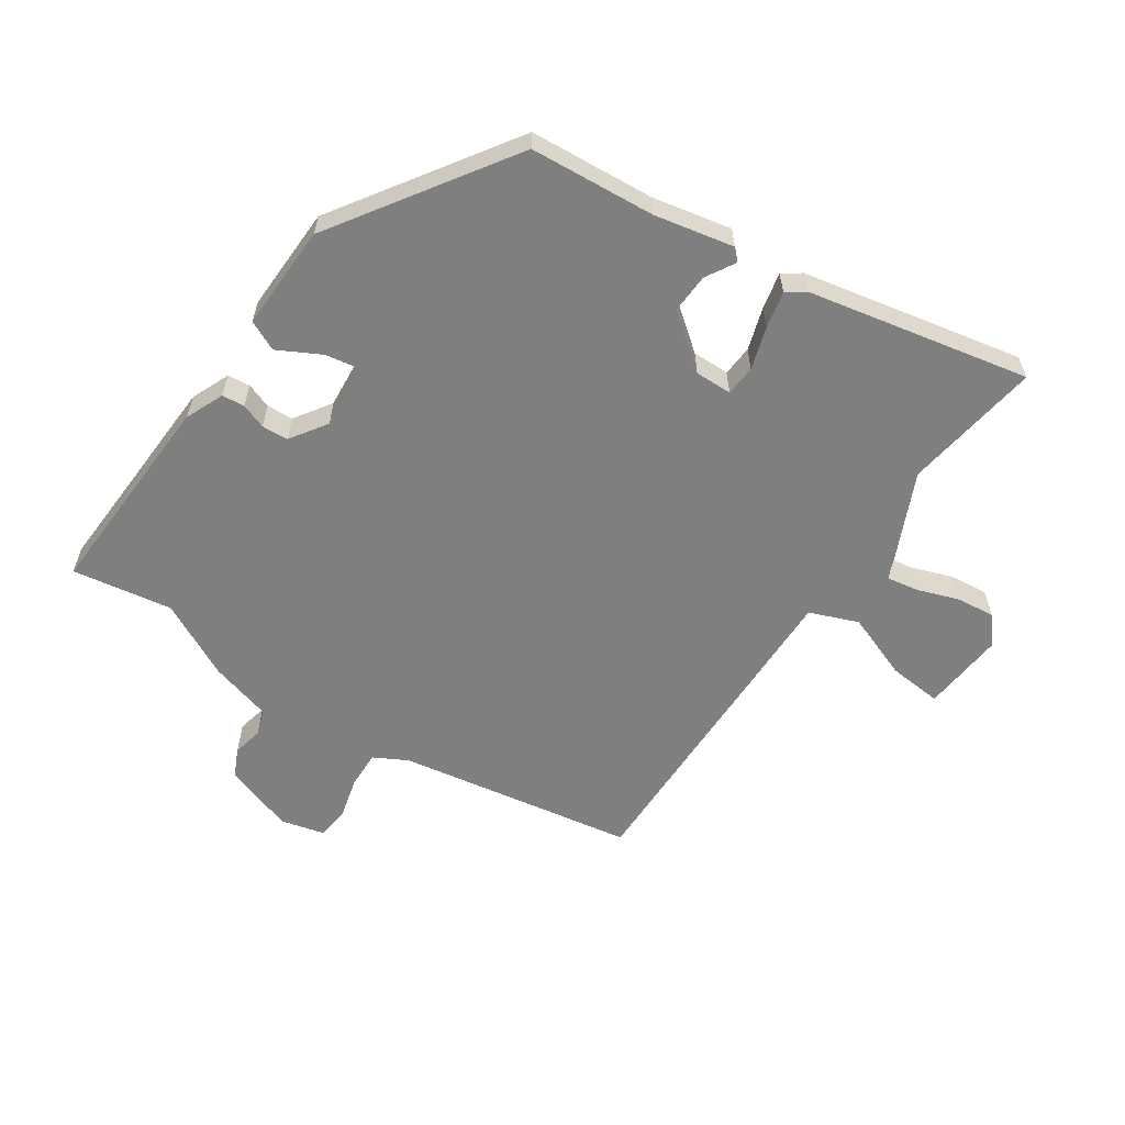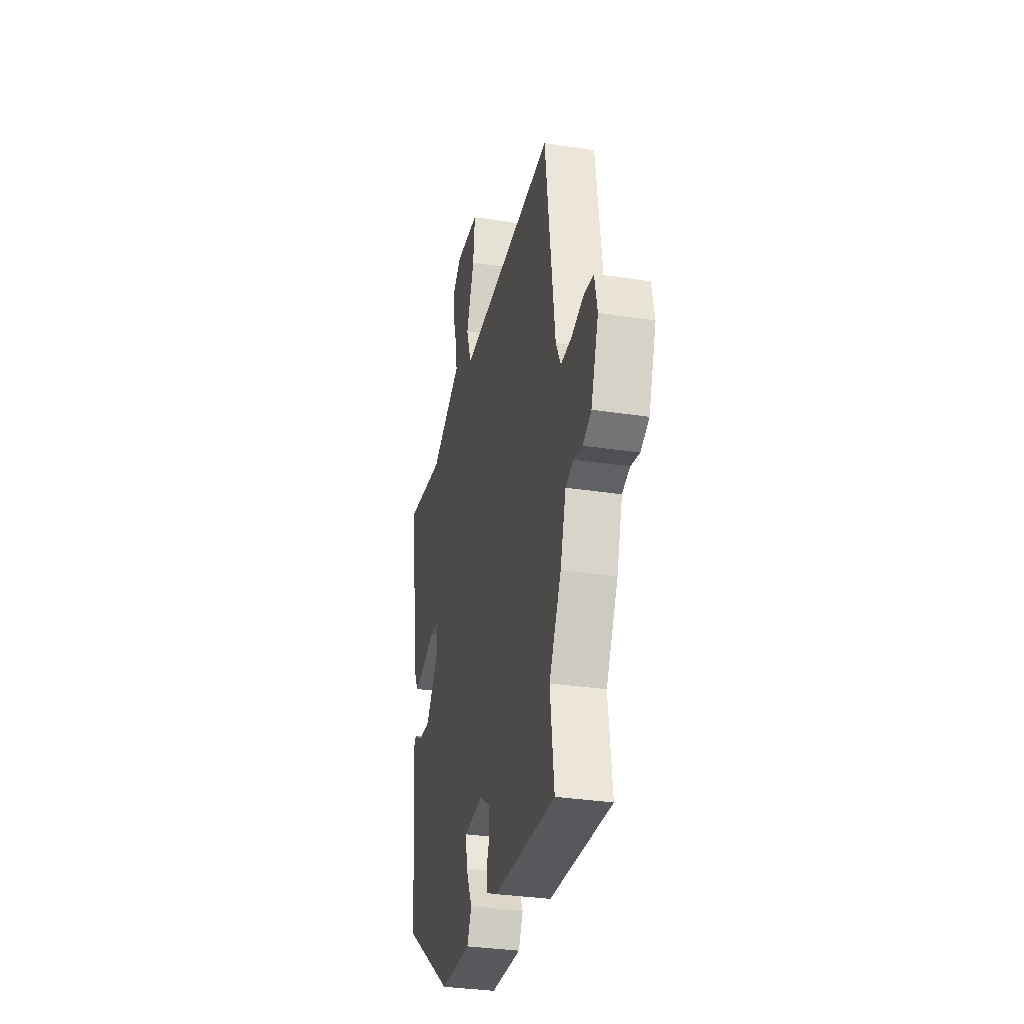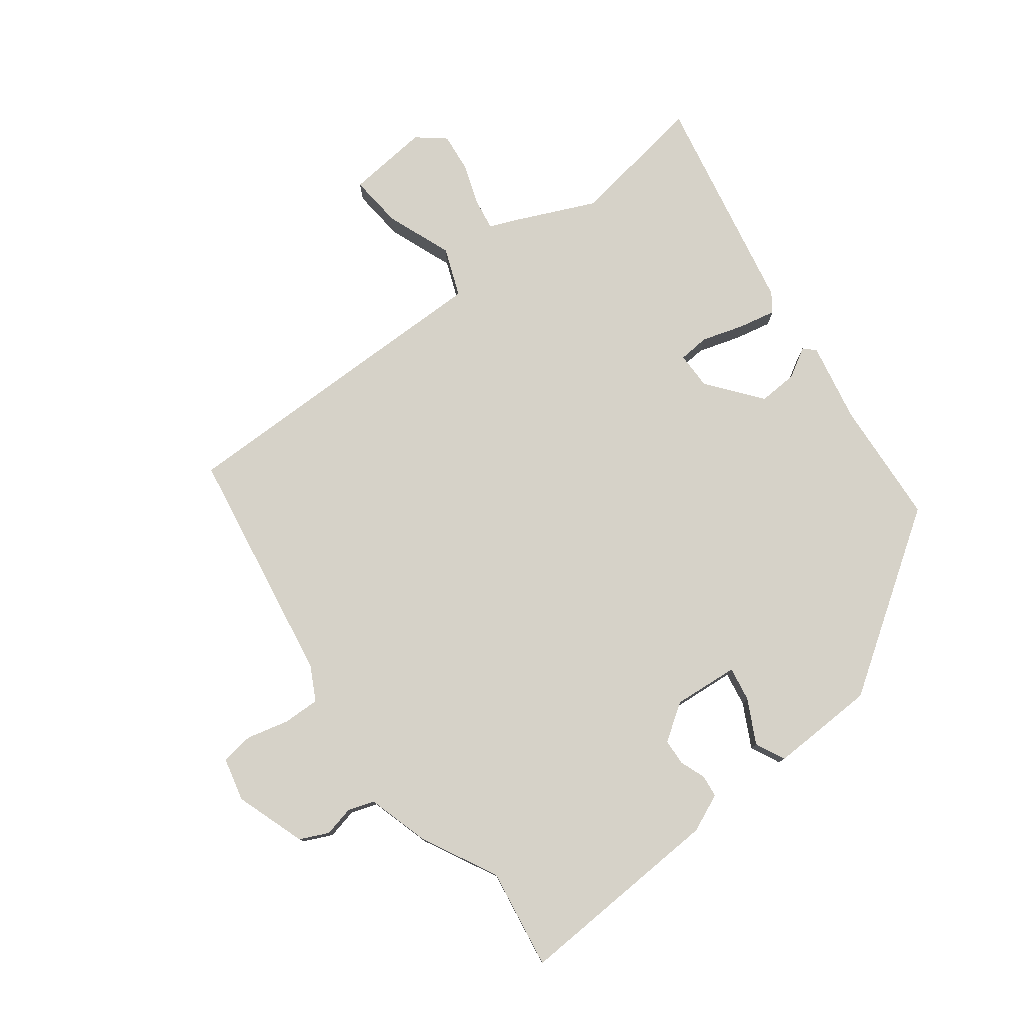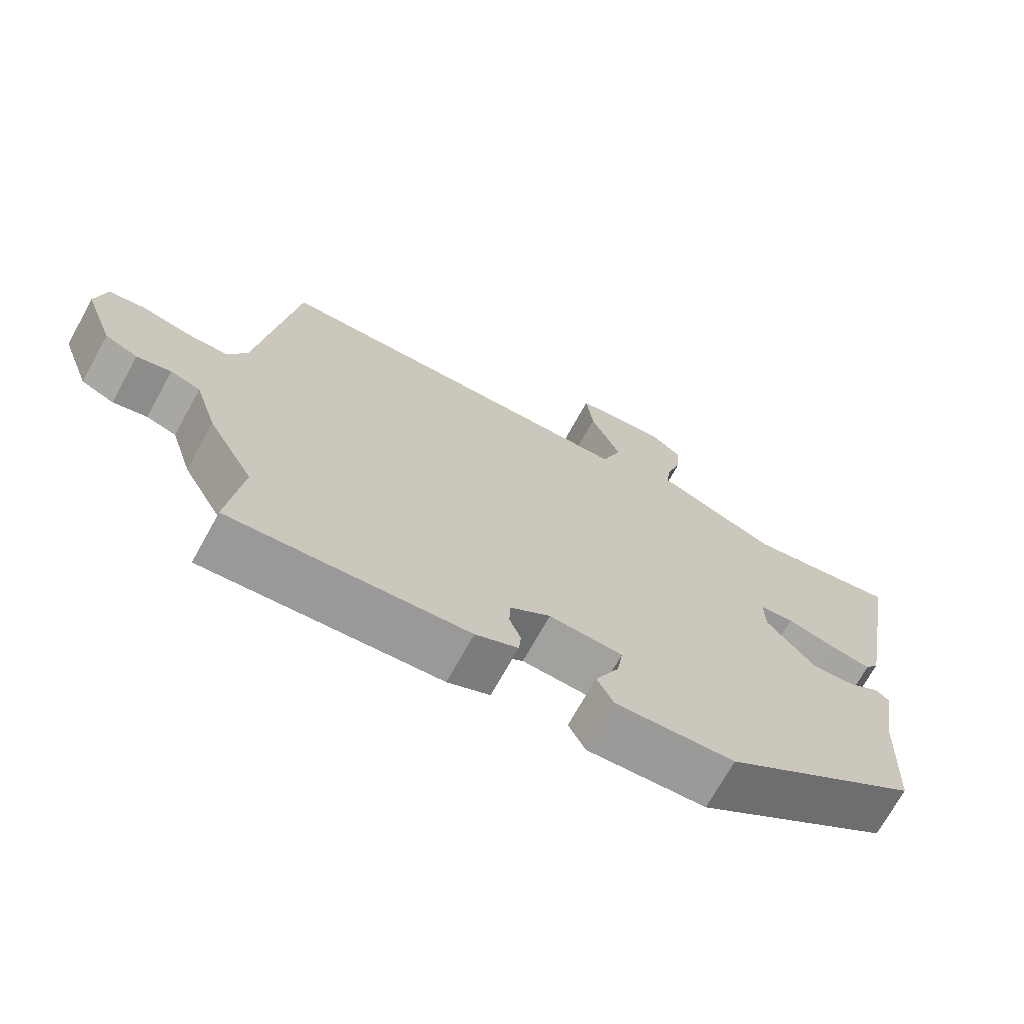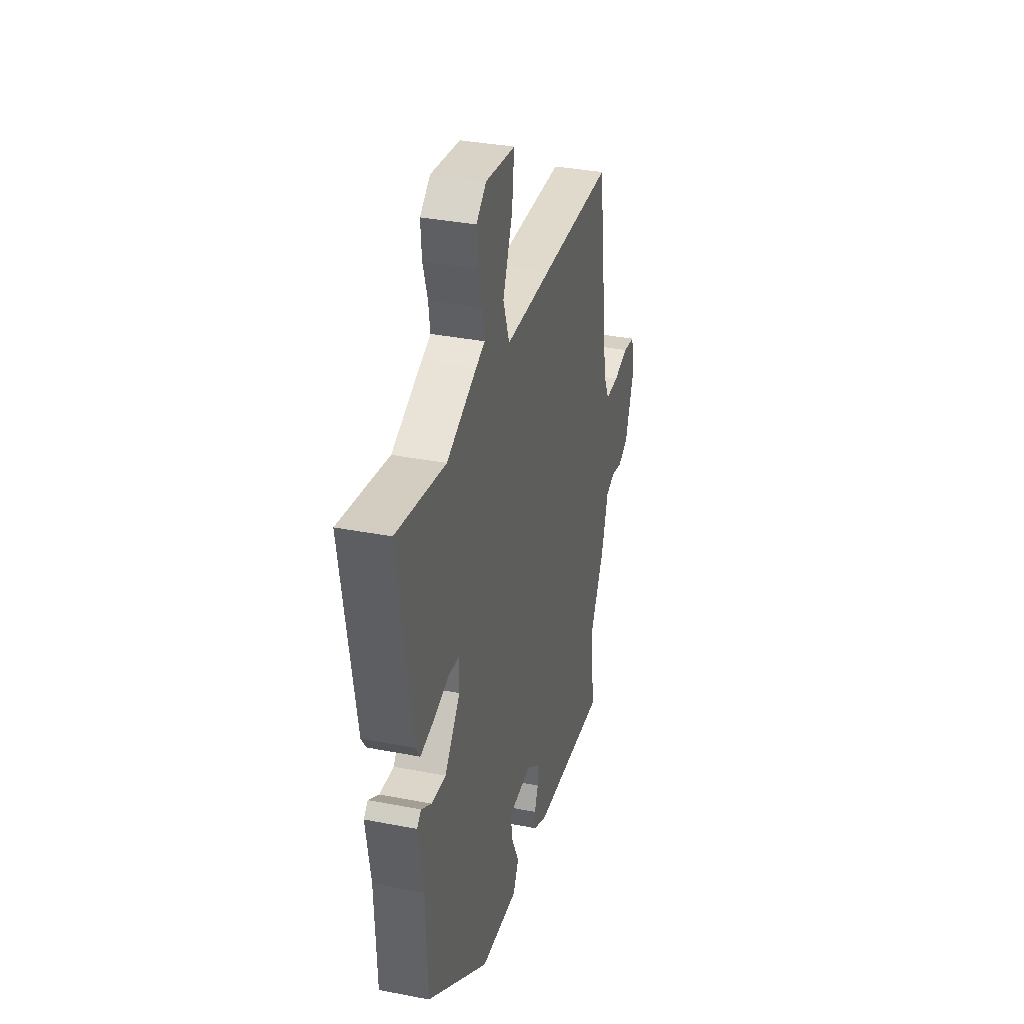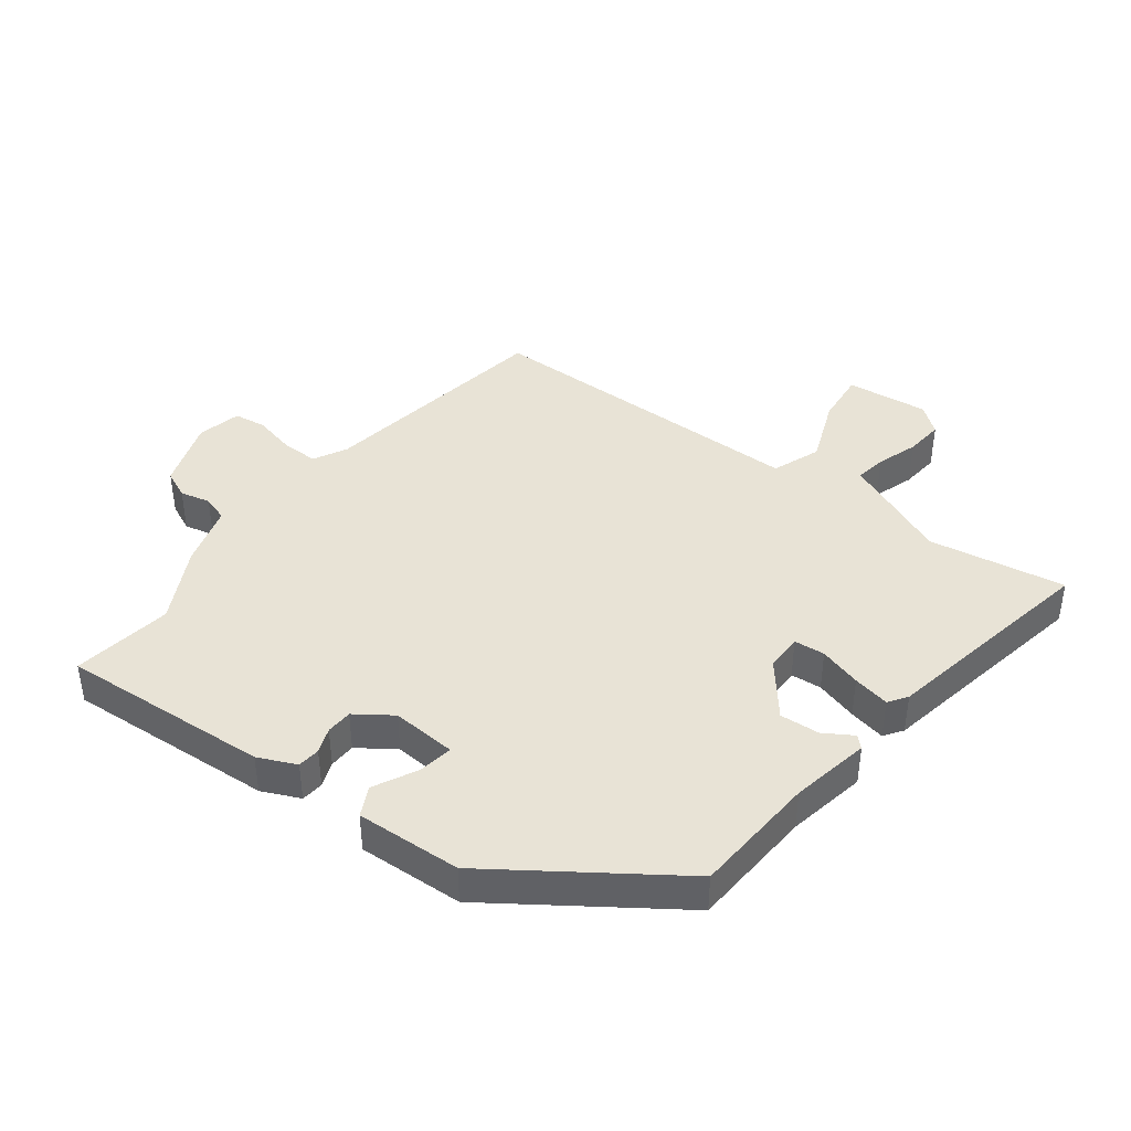
<metadata>
{"format":"obj","ext":"obj","renderer":"f3d","projection":"perspective","resolution":1024,"background":"white","views":[{"elev":-59.8,"azim":-122.2,"up":"+Y"},{"elev":-32.9,"azim":78.1,"up":"+Z"},{"elev":78.2,"azim":144.4,"up":"+Y"},{"elev":-70.8,"azim":151.1,"up":"+Z"},{"elev":34.2,"azim":-75.2,"up":"+Z"},{"elev":41.4,"azim":-142.0,"up":"+Y"}]}
</metadata>
<code>
v -0.463 0.07 -0.302
v -0.472 0.07 -0.102
v -0.494 0.07 0.025
v -0.476 0.07 0.042
v -0.43 0.07 0.013
v -0.367 0.07 0.008
v -0.298 0.07 0.091
v -0.297 0.07 0.15
v -0.346 0.07 0.155
v -0.414 0.07 0.136
v -0.473 0.07 0.125
v -0.493 0.07 0.155
v -0.554 0.07 0.51
v -0.336 0.07 0.471
v -0.202 0.07 0.527
v -0.163 0.07 0.542
v -0.17 0.07 0.593
v -0.191 0.07 0.659
v -0.196 0.07 0.721
v -0.151 0.07 0.756
v -0.02 0.07 0.74
v -0.03 0.07 0.655
v -0.073 0.07 0.551
v -0.045 0.07 0.473
v 0.161 0.07 0.469
v 0.485 0.07 0.462
v 0.538 0.07 0.082
v 0.565 0.07 0.028
v 0.624 0.07 0.028
v 0.691 0.07 0.043
v 0.743 0.07 0.035
v 0.758 0.07 -0.035
v 0.717 0.07 -0.146
v 0.671 0.07 -0.166
v 0.623 0.07 -0.154
v 0.581 0.07 -0.167
v 0.55 0.07 -0.265
v 0.485 0.07 -0.384
v 0.506 0.07 -0.544
v 0.172 0.07 -0.518
v 0.112 0.07 -0.49
v 0.109 0.07 -0.454
v 0.125 0.07 -0.414
v 0.124 0.07 -0.372
v 0.067 0.07 -0.331
v -0.037 0.07 -0.337
v -0.029 0.07 -0.392
v 0.005 0.07 -0.462
v -0.019 0.07 -0.509
v -0.187 0.07 -0.499
v -0.463 0 -0.302
v -0.472 0 -0.102
v -0.494 0 0.025
v -0.476 0 0.042
v -0.43 0 0.013
v -0.367 0 0.008
v -0.298 0 0.091
v -0.297 0 0.15
v -0.346 0 0.155
v -0.414 0 0.136
v -0.473 0 0.125
v -0.493 0 0.155
v -0.554 0 0.51
v -0.336 0 0.471
v -0.202 0 0.527
v -0.163 0 0.542
v -0.17 0 0.593
v -0.191 0 0.659
v -0.196 0 0.721
v -0.151 0 0.756
v -0.02 0 0.74
v -0.03 0 0.655
v -0.073 0 0.551
v -0.045 0 0.473
v 0.161 0 0.469
v 0.485 0 0.462
v 0.538 0 0.082
v 0.565 0 0.028
v 0.624 0 0.028
v 0.691 0 0.043
v 0.743 0 0.035
v 0.758 0 -0.035
v 0.717 0 -0.146
v 0.671 0 -0.166
v 0.623 0 -0.154
v 0.581 0 -0.167
v 0.55 0 -0.265
v 0.485 0 -0.384
v 0.506 0 -0.544
v 0.172 0 -0.518
v 0.112 0 -0.49
v 0.109 0 -0.454
v 0.125 0 -0.414
v 0.124 0 -0.372
v 0.067 0 -0.331
v -0.037 0 -0.337
v -0.029 0 -0.392
v 0.005 0 -0.462
v -0.019 0 -0.509
v -0.187 0 -0.499
f 47 48 49 50
f 46 47 50 1
f 45 46 1 2
f 40 41 42 43
f 38 39 40 43
f 36 37 38 43
f 36 43 44
f 32 33 34 35
f 32 35 36
f 29 30 31 32
f 28 29 32 36
f 27 28 36 44
f 24 25 26 27
f 20 21 22 23
f 20 23 24
f 17 18 19 20
f 16 17 20 24
f 14 15 16 24
f 11 12 13 14
f 9 10 11 14
f 8 9 14 24
f 7 8 24 27
f 2 3 4 5
f 45 2 5 6
f 27 44 45
f 6 7 27 45
f 100 99 98 97
f 51 100 97 96
f 52 51 96 95
f 93 92 91 90
f 93 90 89 88
f 93 88 87 86
f 94 93 86
f 85 84 83 82
f 86 85 82
f 82 81 80 79
f 86 82 79 78
f 94 86 78 77
f 77 76 75 74
f 73 72 71 70
f 74 73 70
f 70 69 68 67
f 74 70 67 66
f 74 66 65 64
f 64 63 62 61
f 64 61 60 59
f 74 64 59 58
f 77 74 58 57
f 55 54 53 52
f 56 55 52 95
f 95 94 77
f 95 77 57 56
f 1 51 52 2
f 2 52 53 3
f 3 53 54 4
f 4 54 55 5
f 5 55 56 6
f 6 56 57 7
f 7 57 58 8
f 8 58 59 9
f 9 59 60 10
f 10 60 61 11
f 11 61 62 12
f 12 62 63 13
f 13 63 64 14
f 14 64 65 15
f 15 65 66 16
f 16 66 67 17
f 17 67 68 18
f 18 68 69 19
f 19 69 70 20
f 20 70 71 21
f 21 71 72 22
f 22 72 73 23
f 23 73 74 24
f 24 74 75 25
f 25 75 76 26
f 26 76 77 27
f 27 77 78 28
f 28 78 79 29
f 29 79 80 30
f 30 80 81 31
f 31 81 82 32
f 32 82 83 33
f 33 83 84 34
f 34 84 85 35
f 35 85 86 36
f 36 86 87 37
f 37 87 88 38
f 38 88 89 39
f 39 89 90 40
f 40 90 91 41
f 41 91 92 42
f 42 92 93 43
f 43 93 94 44
f 44 94 95 45
f 45 95 96 46
f 46 96 97 47
f 47 97 98 48
f 48 98 99 49
f 49 99 100 50
f 50 100 51 1

</code>
